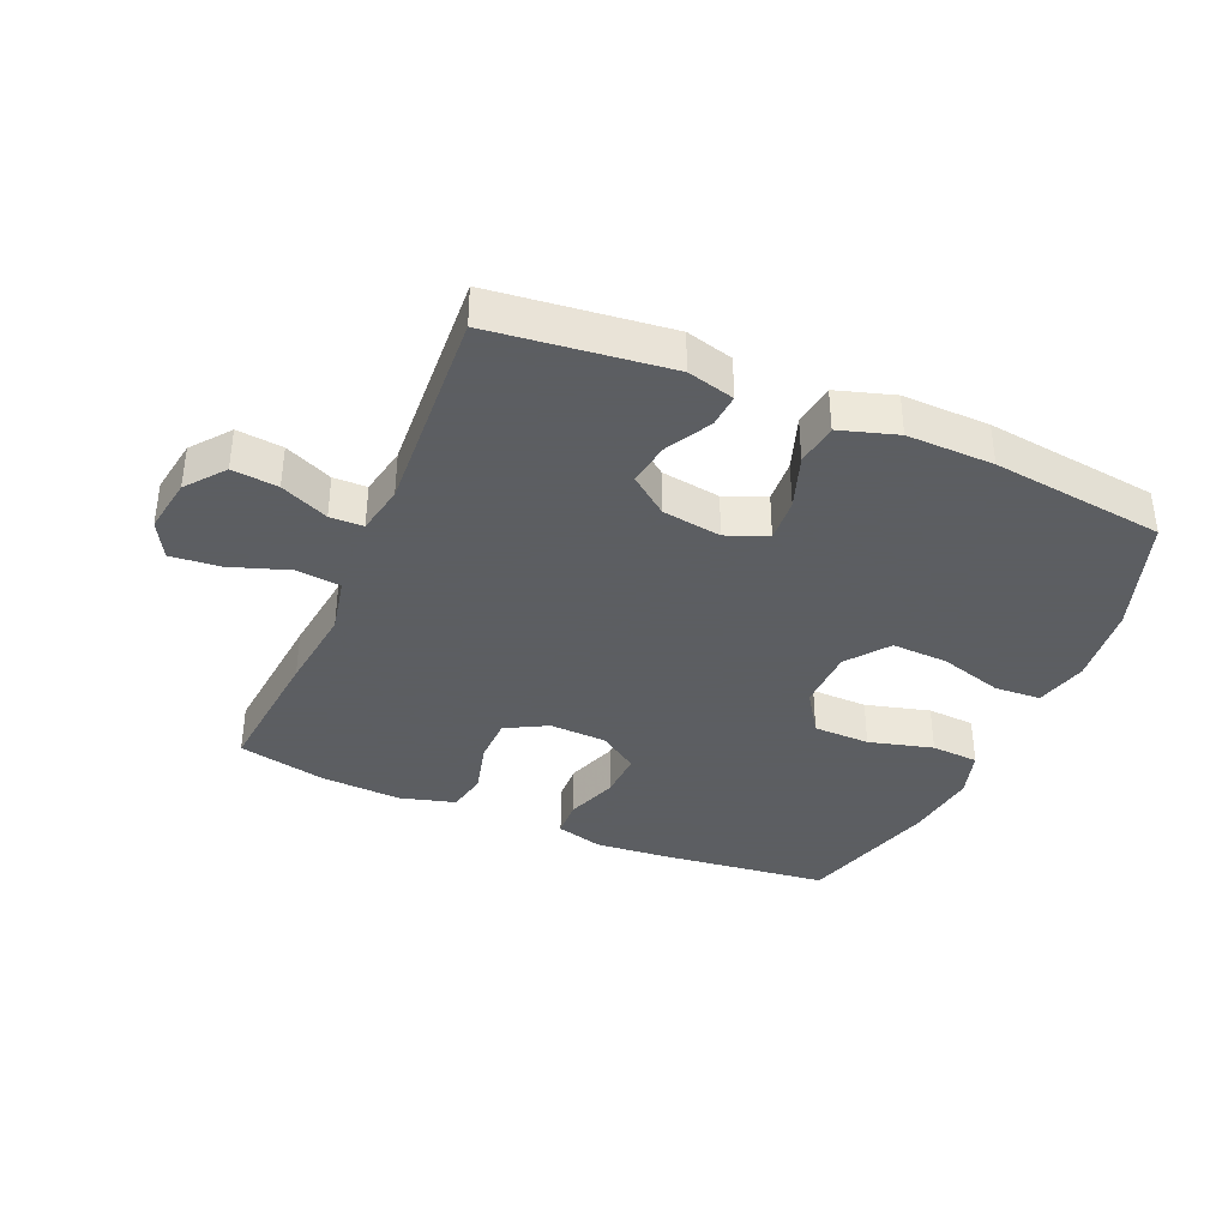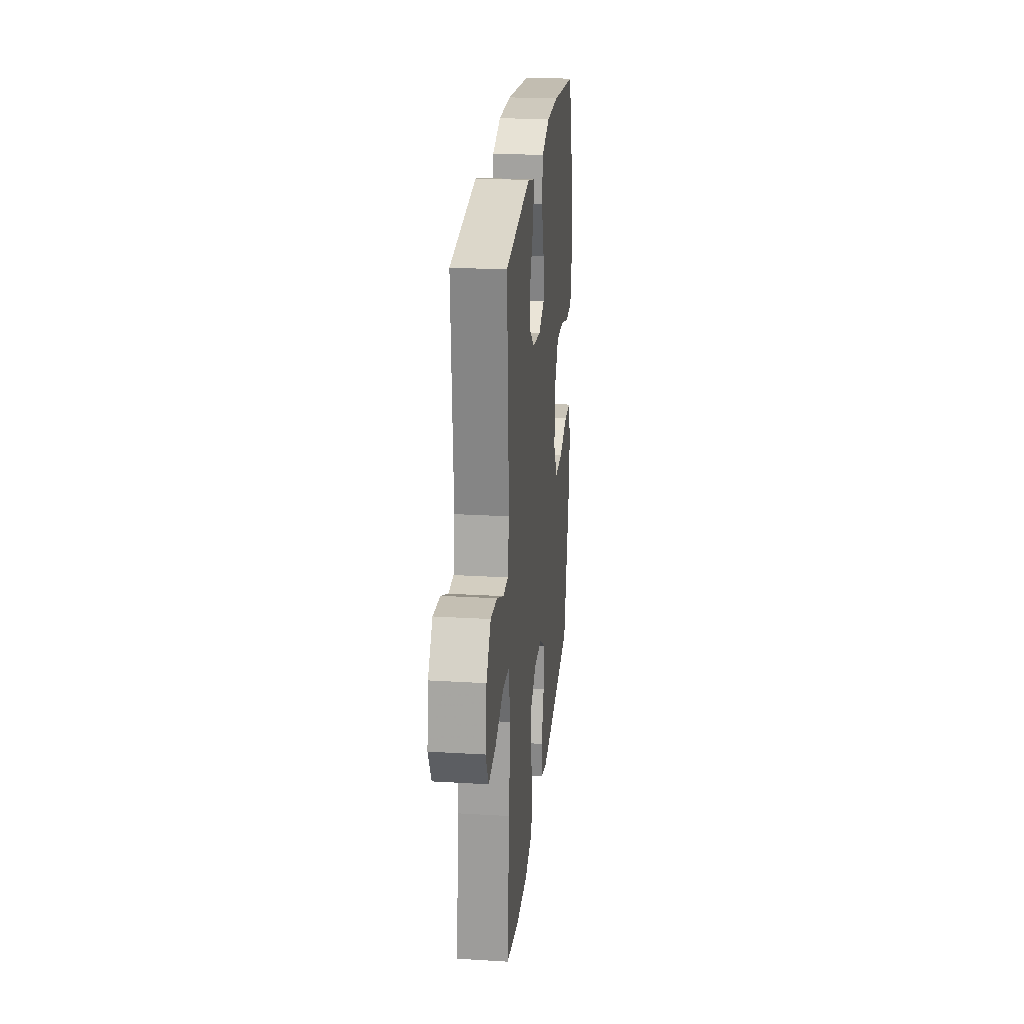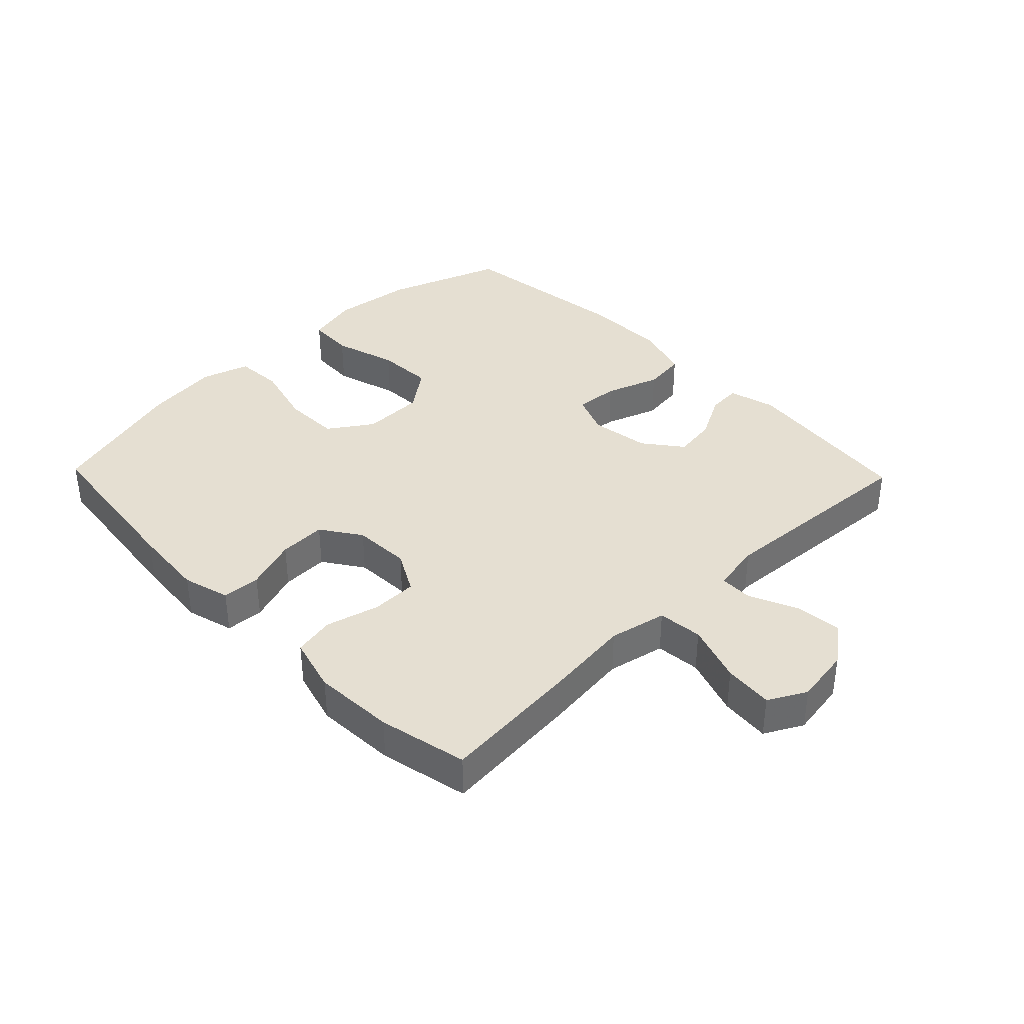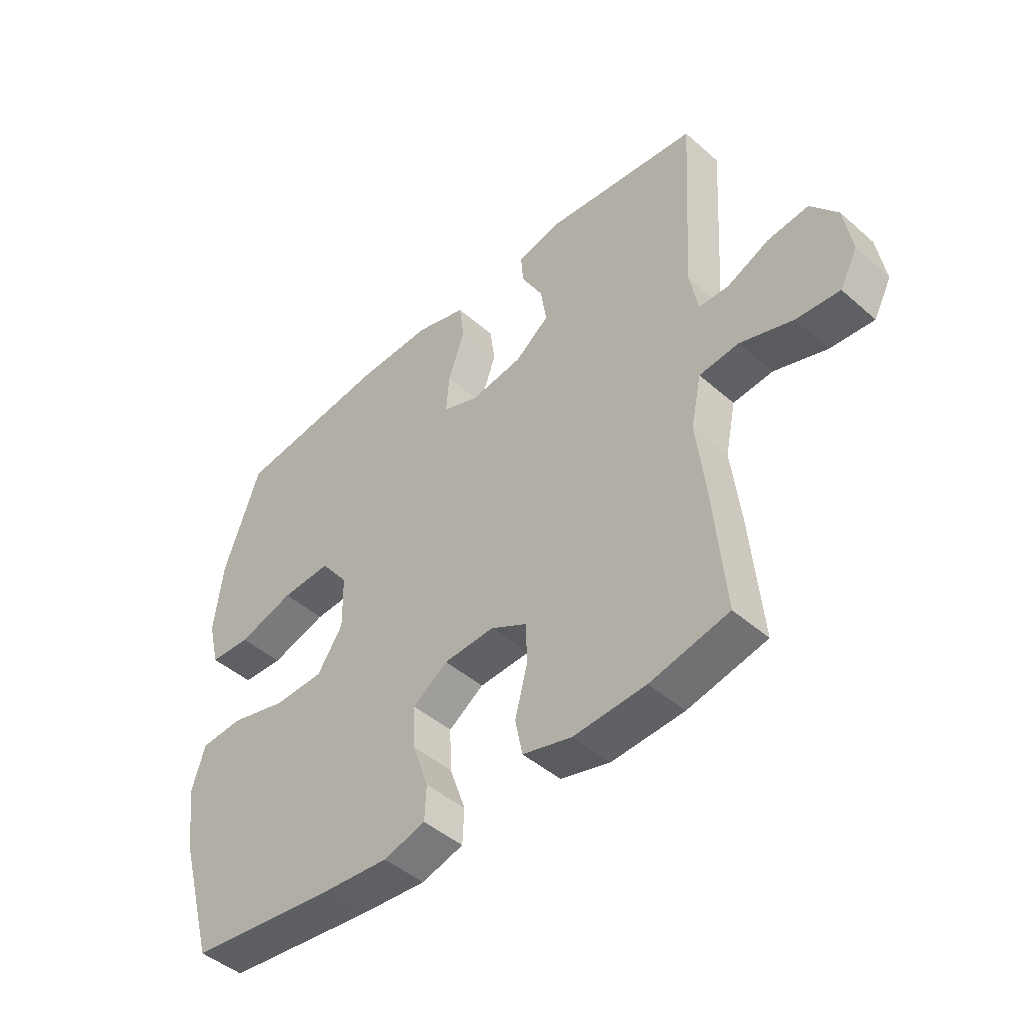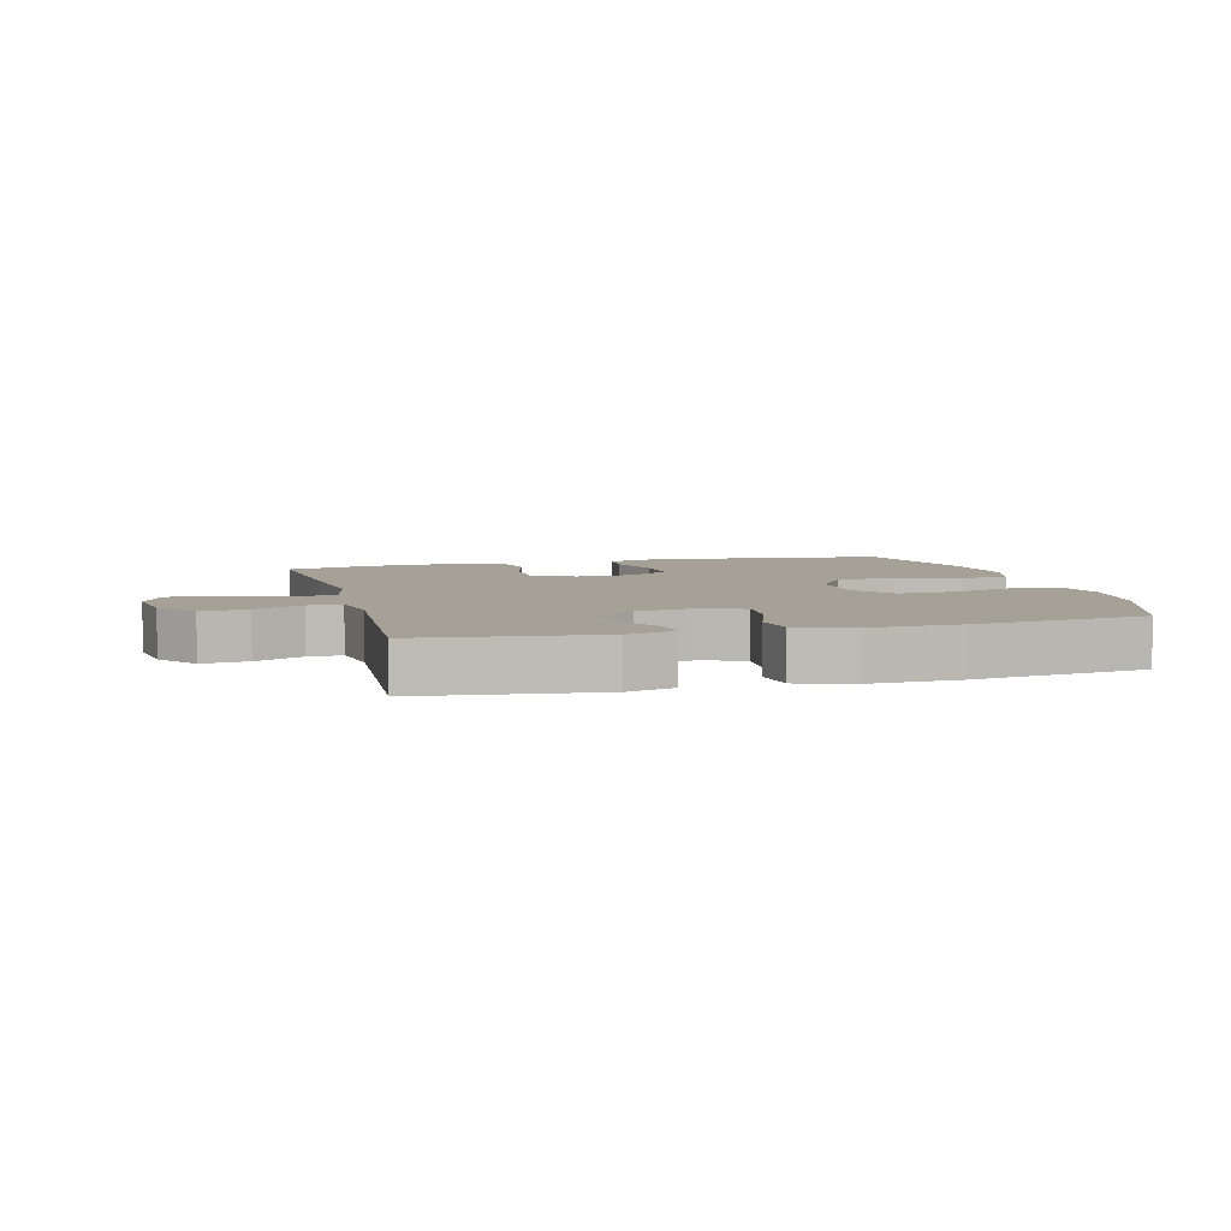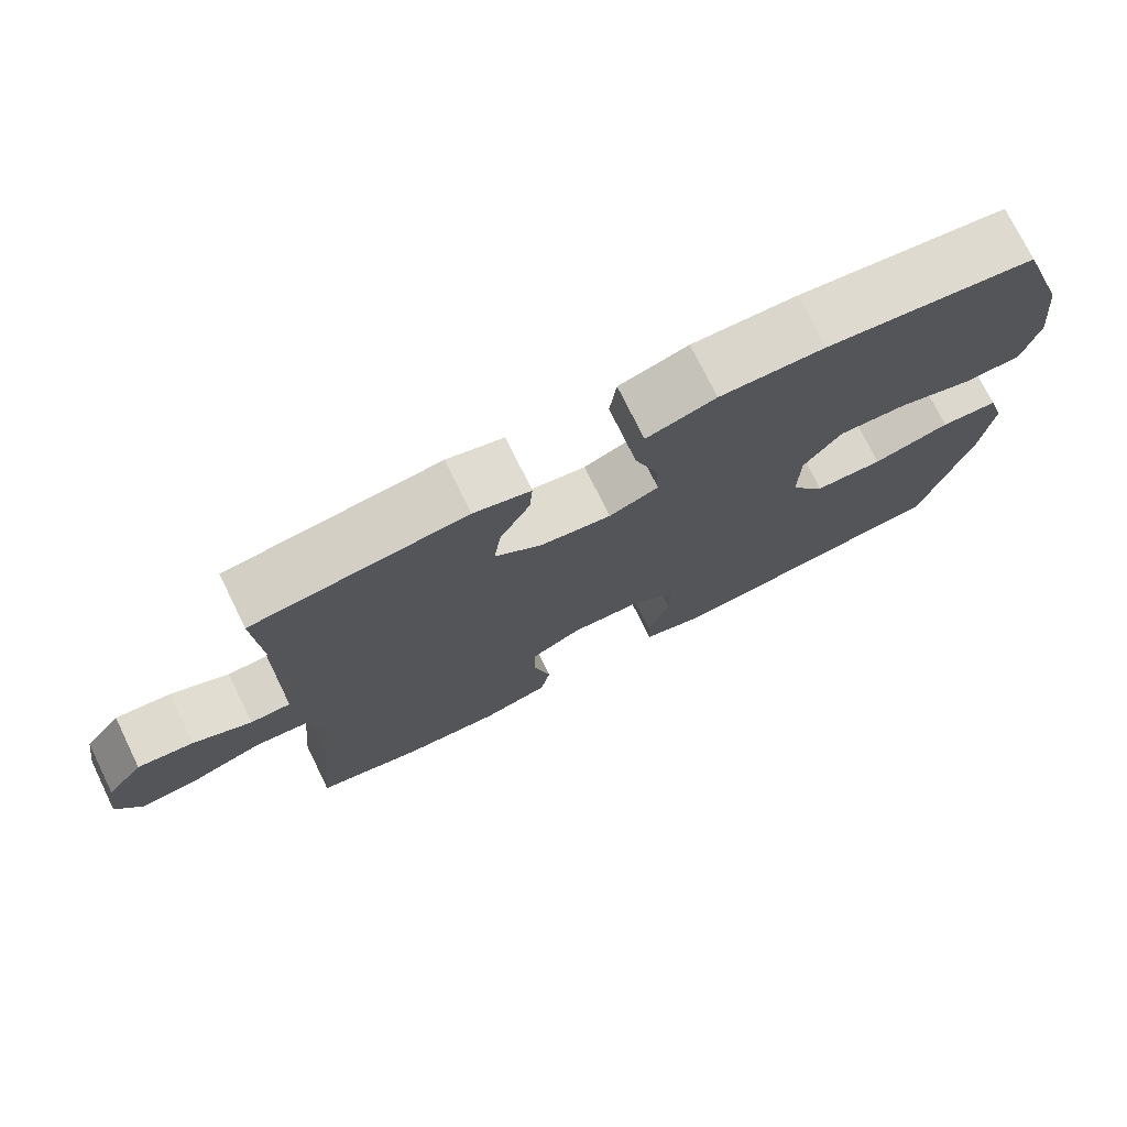
<metadata>
{"format":"obj","ext":"obj","renderer":"f3d","projection":"perspective","resolution":1024,"background":"white","views":[{"elev":-37.4,"azim":-23.3,"up":"+Y"},{"elev":23.9,"azim":-84.3,"up":"+Z"},{"elev":37.4,"azim":-134.0,"up":"+Y"},{"elev":-46.0,"azim":-134.9,"up":"+Z"},{"elev":6.0,"azim":-14.7,"up":"+Y"},{"elev":74.7,"azim":-26.1,"up":"+Z"}]}
</metadata>
<code>
v 0.5 0.07 -0.5
v 0.232 0.07 -0.532
v 0.115 0.07 -0.542
v 0.04 0.07 -0.521
v 0.037 0.07 -0.46
v 0.066 0.07 -0.377
v 0.069 0.07 -0.302
v 0.006 0.07 -0.259
v -0.085 0.07 -0.255
v -0.151 0.07 -0.291
v -0.152 0.07 -0.364
v -0.13 0.07 -0.449
v -0.143 0.07 -0.514
v -0.231 0.07 -0.538
v -0.36 0.07 -0.531
v -0.5 0.07 -0.5
v -0.48 0.07 -0.278
v -0.464 0.07 -0.142
v -0.483 0.07 -0.051
v -0.554 0.07 -0.044
v -0.648 0.07 -0.076
v -0.726 0.07 -0.083
v -0.758 0.07 -0.023
v -0.744 0.07 0.066
v -0.696 0.07 0.127
v -0.623 0.07 0.119
v -0.547 0.07 0.085
v -0.494 0.07 0.086
v -0.479 0.07 0.165
v -0.5 0.07 0.5
v -0.22 0.07 0.533
v -0.145 0.07 0.513
v -0.149 0.07 0.46
v -0.188 0.07 0.388
v -0.198 0.07 0.32
v -0.137 0.07 0.273
v -0.043 0.07 0.259
v 0.022 0.07 0.285
v 0.017 0.07 0.355
v -0.013 0.07 0.441
v -0.004 0.07 0.509
v 0.087 0.07 0.537
v 0.225 0.07 0.534
v 0.5 0.07 0.5
v 0.565 0.07 0.314
v 0.58 0.07 0.185
v 0.559 0.07 0.101
v 0.485 0.07 0.097
v 0.384 0.07 0.127
v 0.294 0.07 0.131
v 0.244 0.07 0.065
v 0.242 0.07 -0.033
v 0.288 0.07 -0.102
v 0.378 0.07 -0.104
v 0.48 0.07 -0.077
v 0.556 0.07 -0.082
v 0.579 0.07 -0.158
v 0.564 0.07 -0.276
v 0.5 0 -0.5
v 0.232 0 -0.532
v 0.115 0 -0.542
v 0.04 0 -0.521
v 0.037 0 -0.46
v 0.066 0 -0.377
v 0.069 0 -0.302
v 0.006 0 -0.259
v -0.085 0 -0.255
v -0.151 0 -0.291
v -0.152 0 -0.364
v -0.13 0 -0.449
v -0.143 0 -0.514
v -0.231 0 -0.538
v -0.36 0 -0.531
v -0.5 0 -0.5
v -0.48 0 -0.278
v -0.464 0 -0.142
v -0.483 0 -0.051
v -0.554 0 -0.044
v -0.648 0 -0.076
v -0.726 0 -0.083
v -0.758 0 -0.023
v -0.744 0 0.066
v -0.696 0 0.127
v -0.623 0 0.119
v -0.547 0 0.085
v -0.494 0 0.086
v -0.479 0 0.165
v -0.5 0 0.5
v -0.22 0 0.533
v -0.145 0 0.513
v -0.149 0 0.46
v -0.188 0 0.388
v -0.198 0 0.32
v -0.137 0 0.273
v -0.043 0 0.259
v 0.022 0 0.285
v 0.017 0 0.355
v -0.013 0 0.441
v -0.004 0 0.509
v 0.087 0 0.537
v 0.225 0 0.534
v 0.5 0 0.5
v 0.565 0 0.314
v 0.58 0 0.185
v 0.559 0 0.101
v 0.485 0 0.097
v 0.384 0 0.127
v 0.294 0 0.131
v 0.244 0 0.065
v 0.242 0 -0.033
v 0.288 0 -0.102
v 0.378 0 -0.104
v 0.48 0 -0.077
v 0.556 0 -0.082
v 0.579 0 -0.158
v 0.564 0 -0.276
f 4 5 6
f 3 4 6
f 2 3 6
f 1 2 6
f 58 1 6
f 57 58 6
f 56 57 6
f 55 56 6
f 54 55 6
f 53 54 6 7
f 52 53 7 8
f 51 52 8 9
f 50 51 9 10
f 47 48 49
f 46 47 49
f 45 46 49
f 44 45 49
f 43 44 49
f 42 43 49
f 41 42 49
f 40 41 49
f 39 40 49
f 38 39 49 50
f 37 38 50 10
f 32 33 34
f 31 32 34
f 30 31 34
f 29 30 34
f 28 29 34 35
f 25 26 27
f 24 25 27
f 23 24 27
f 22 23 27
f 21 22 27
f 20 21 27
f 19 20 27 28
f 28 35 36
f 19 28 36
f 18 19 36
f 16 17 18
f 15 16 18
f 14 15 18
f 13 14 18
f 12 13 18
f 11 12 18
f 18 36 37 10
f 10 11 18
f 64 63 62
f 64 62 61
f 64 61 60
f 64 60 59
f 64 59 116
f 64 116 115
f 64 115 114
f 64 114 113
f 64 113 112
f 65 64 112 111
f 66 65 111 110
f 67 66 110 109
f 68 67 109 108
f 107 106 105
f 107 105 104
f 107 104 103
f 107 103 102
f 107 102 101
f 107 101 100
f 107 100 99
f 107 99 98
f 107 98 97
f 108 107 97 96
f 68 108 96 95
f 92 91 90
f 92 90 89
f 92 89 88
f 92 88 87
f 93 92 87 86
f 85 84 83
f 85 83 82
f 85 82 81
f 85 81 80
f 85 80 79
f 85 79 78
f 86 85 78 77
f 94 93 86
f 94 86 77
f 94 77 76
f 76 75 74
f 76 74 73
f 76 73 72
f 76 72 71
f 76 71 70
f 76 70 69
f 68 95 94 76
f 76 69 68
f 1 59 60 2
f 2 60 61 3
f 3 61 62 4
f 4 62 63 5
f 5 63 64 6
f 6 64 65 7
f 7 65 66 8
f 8 66 67 9
f 9 67 68 10
f 10 68 69 11
f 11 69 70 12
f 12 70 71 13
f 13 71 72 14
f 14 72 73 15
f 15 73 74 16
f 16 74 75 17
f 17 75 76 18
f 18 76 77 19
f 19 77 78 20
f 20 78 79 21
f 21 79 80 22
f 22 80 81 23
f 23 81 82 24
f 24 82 83 25
f 25 83 84 26
f 26 84 85 27
f 27 85 86 28
f 28 86 87 29
f 29 87 88 30
f 30 88 89 31
f 31 89 90 32
f 32 90 91 33
f 33 91 92 34
f 34 92 93 35
f 35 93 94 36
f 36 94 95 37
f 37 95 96 38
f 38 96 97 39
f 39 97 98 40
f 40 98 99 41
f 41 99 100 42
f 42 100 101 43
f 43 101 102 44
f 44 102 103 45
f 45 103 104 46
f 46 104 105 47
f 47 105 106 48
f 48 106 107 49
f 49 107 108 50
f 50 108 109 51
f 51 109 110 52
f 52 110 111 53
f 53 111 112 54
f 54 112 113 55
f 55 113 114 56
f 56 114 115 57
f 57 115 116 58
f 58 116 59 1

</code>
